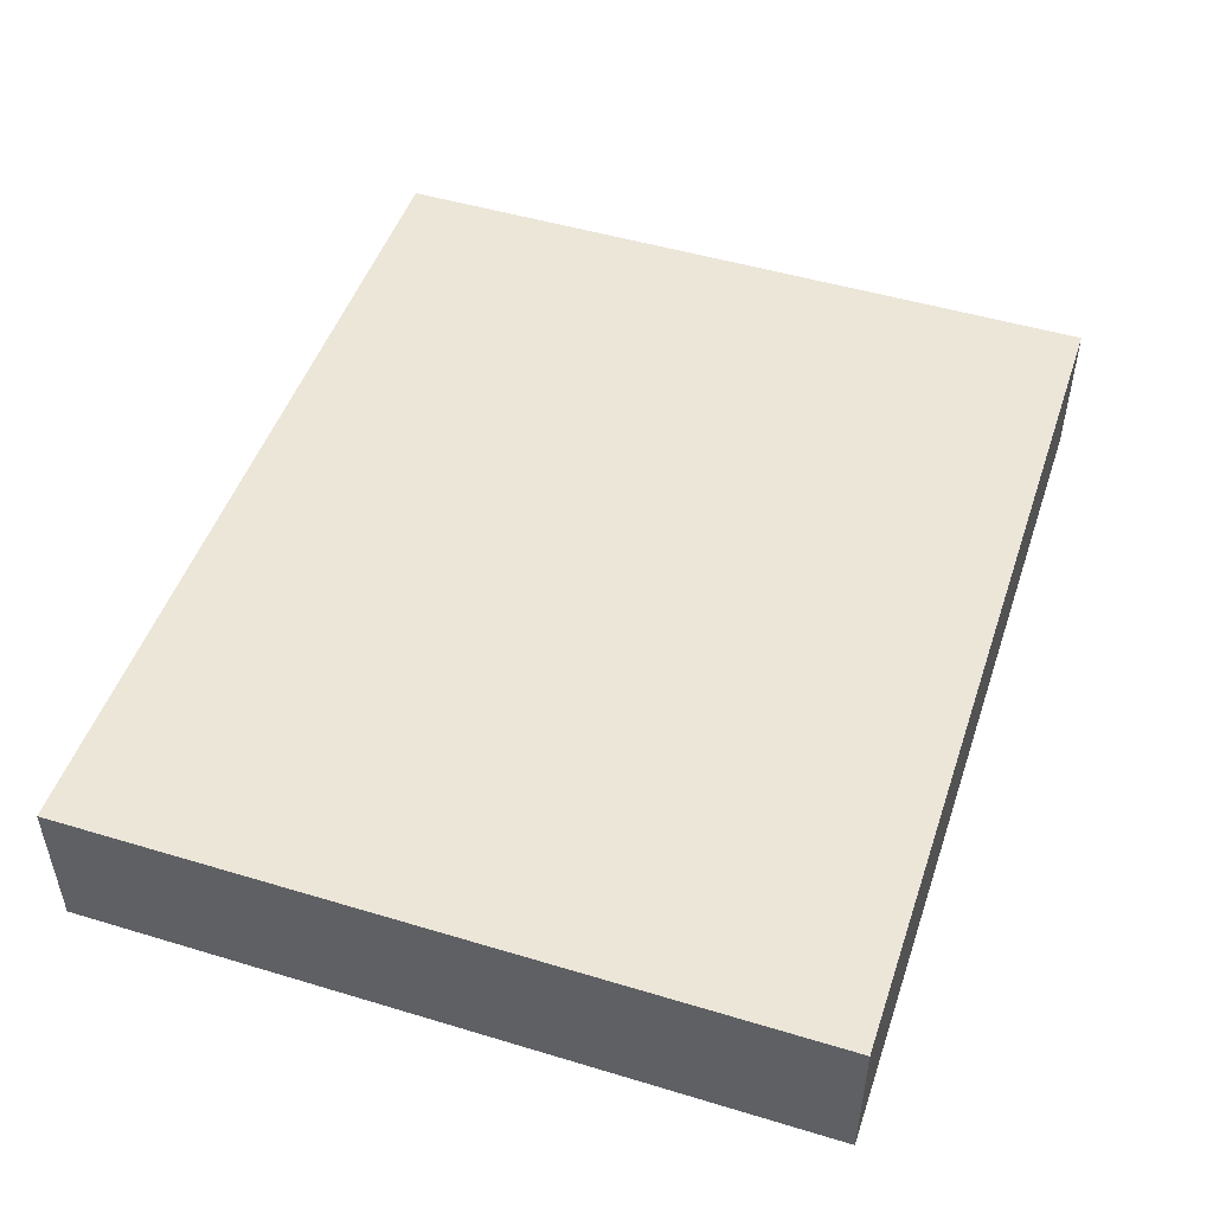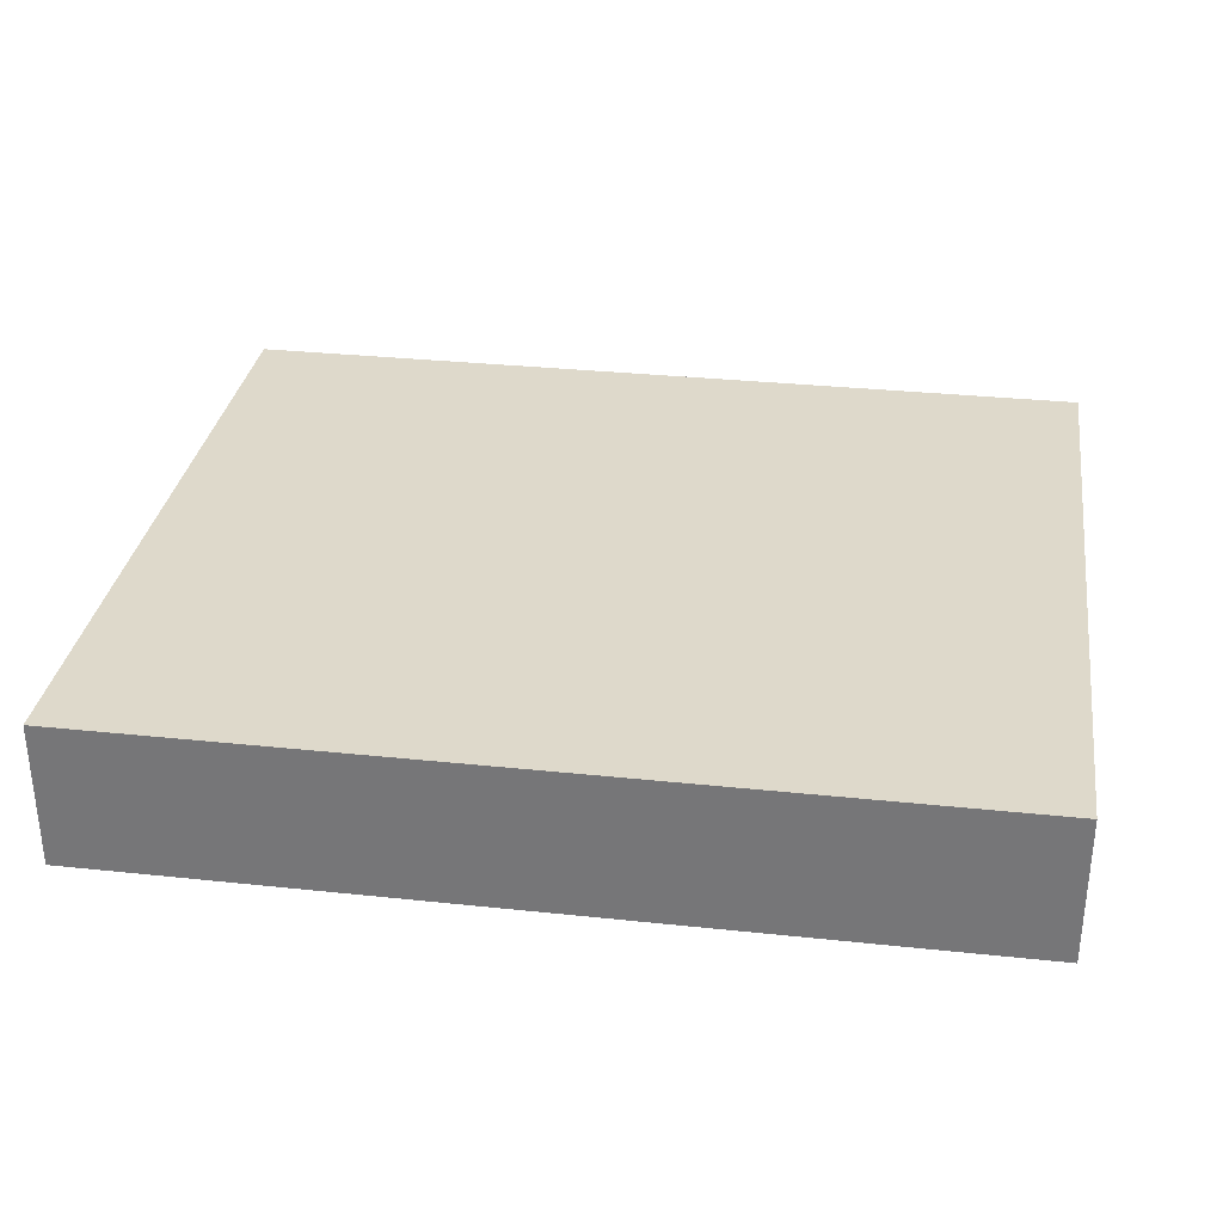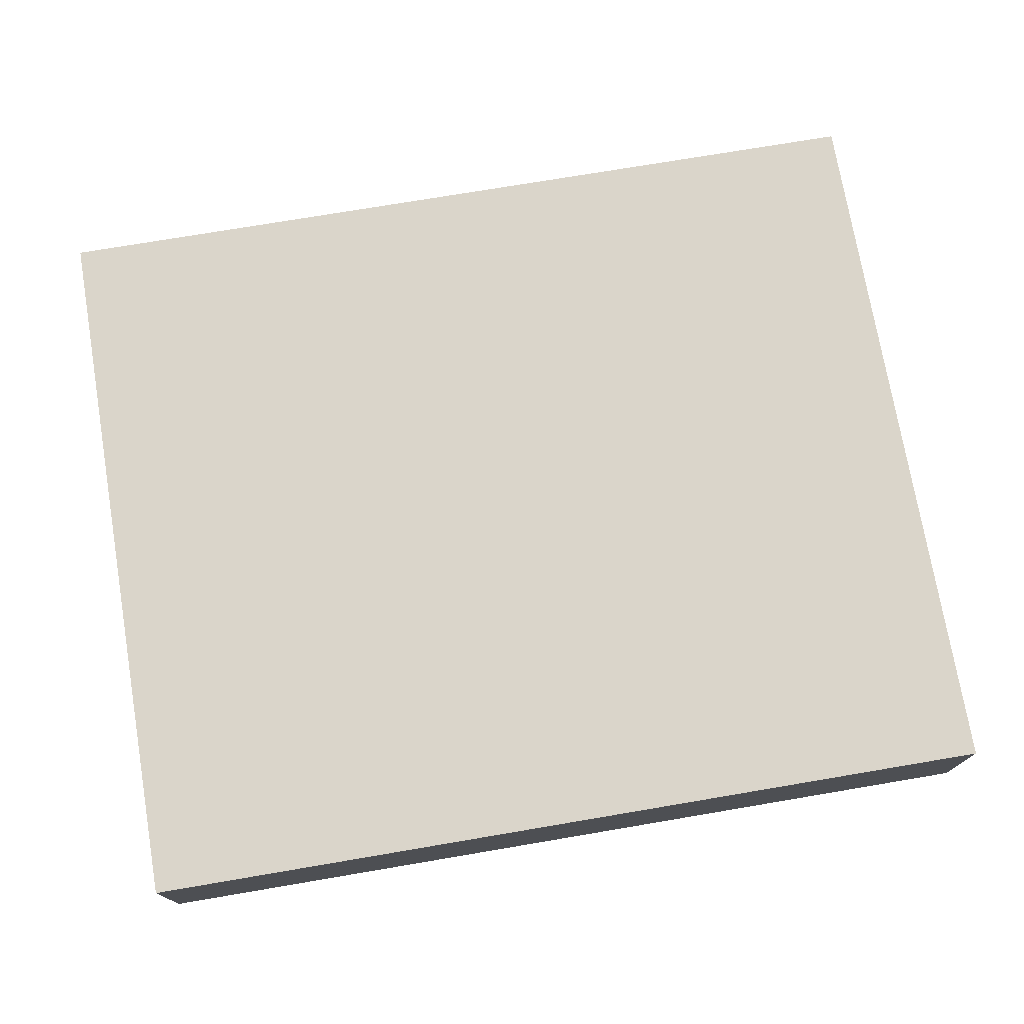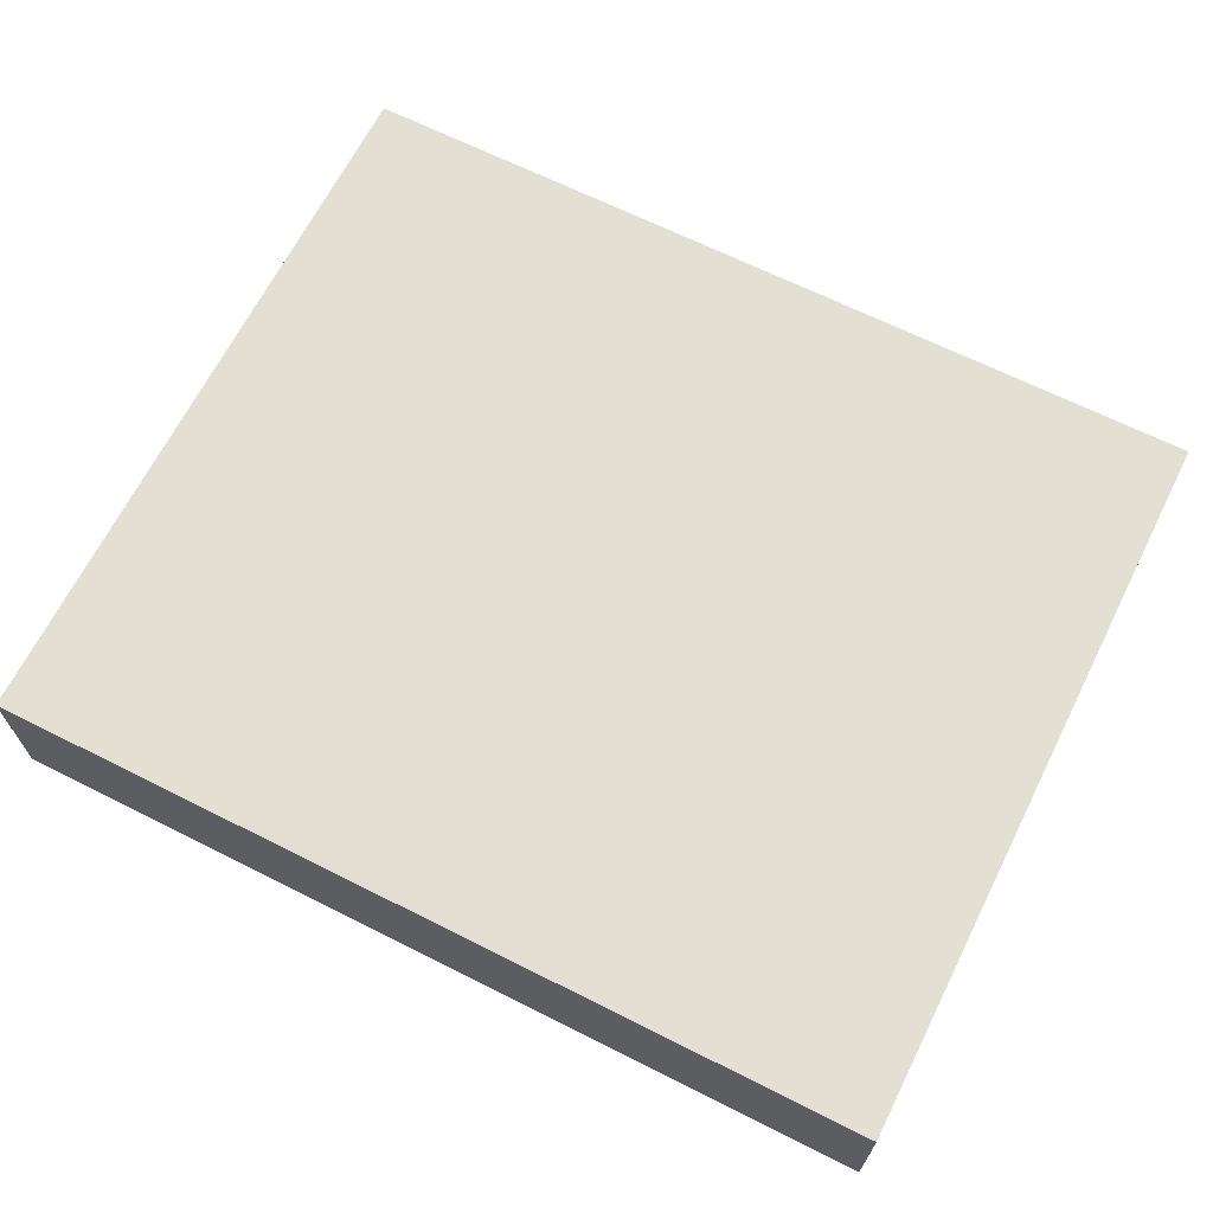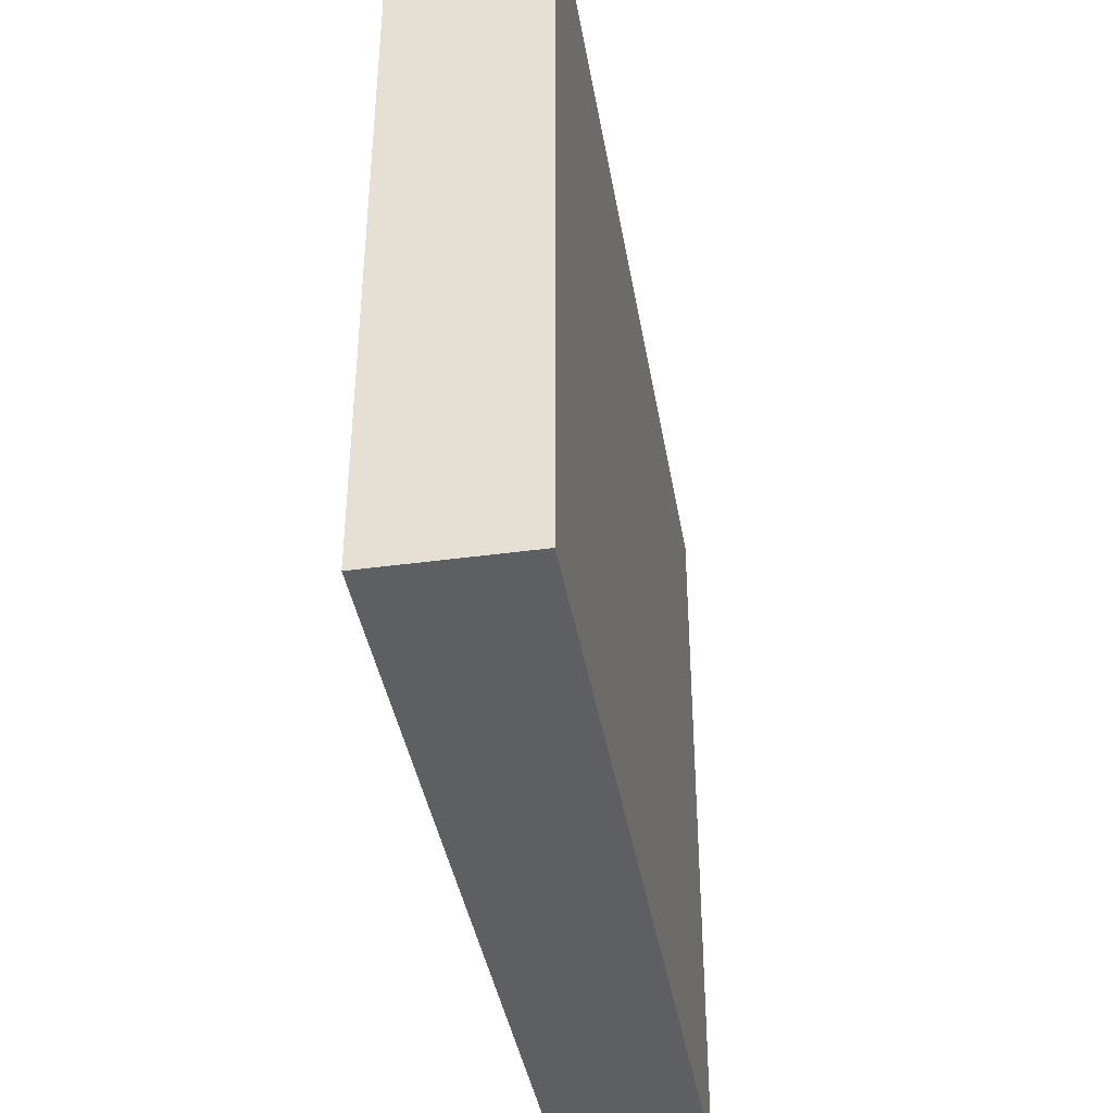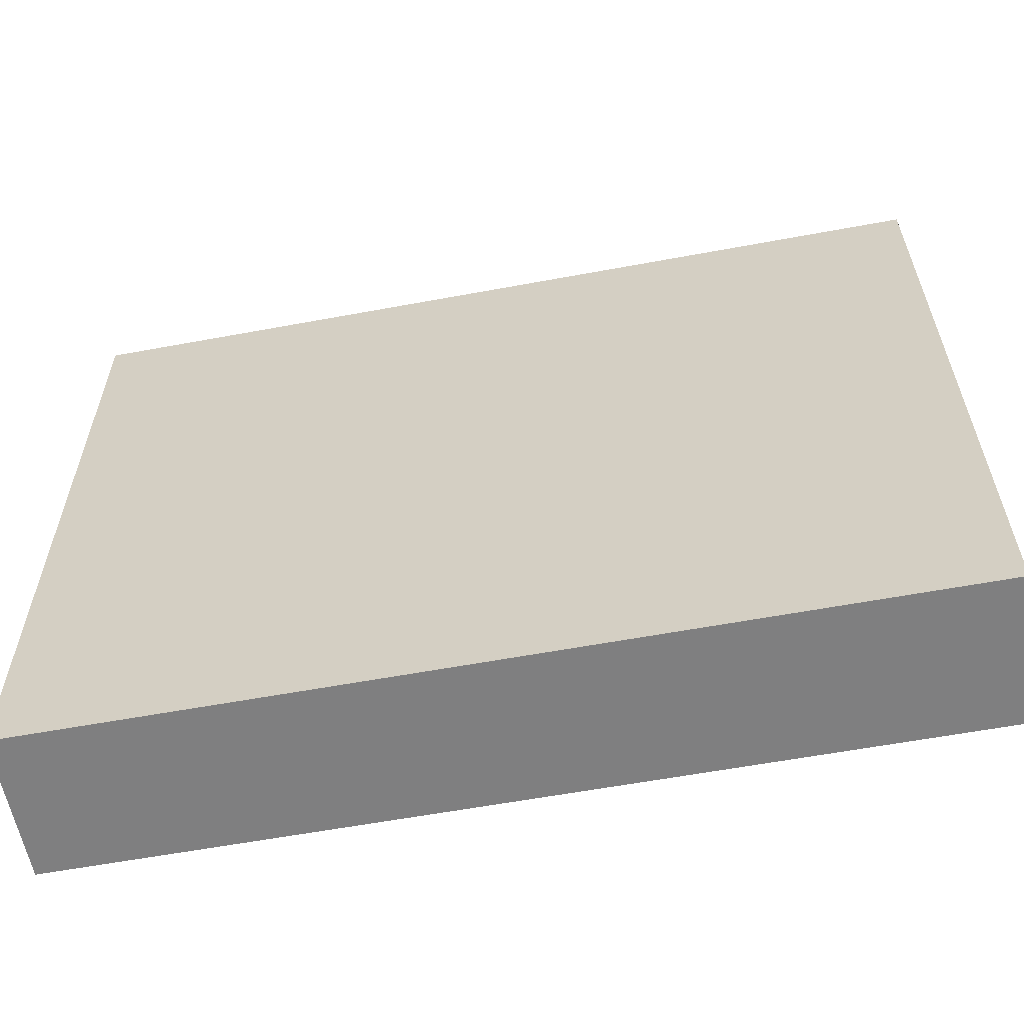
<metadata>
{"format":"obj","ext":"obj","renderer":"f3d","projection":"perspective","resolution":1024,"background":"white","views":[{"elev":49.1,"azim":-71.5,"up":"+Z"},{"elev":31.8,"azim":-171.5,"up":"+Z"},{"elev":74.3,"azim":170.4,"up":"+Z"},{"elev":66.6,"azim":-153.3,"up":"+Z"},{"elev":-40.0,"azim":99.6,"up":"+Y"},{"elev":-59.7,"azim":10.8,"up":"+Y"}]}
</metadata>
<code>
v -0.2218 0.5555 2.37
v -0.4018 0.5555 2.37
v -0.4018 0.4055 2.37
v -0.2218 0.4055 2.37
v -0.4018 0.4055 2.34
v -0.4018 0.5555 2.34
v -0.2218 0.5555 2.34
v -0.2218 0.4055 2.34
v -0.4018 0.4055 2.37
v -0.4018 0.4055 2.34
v -0.2218 0.4055 2.34
v -0.2218 0.4055 2.37
v -0.2218 0.5555 2.34
v -0.4018 0.5555 2.34
v -0.4018 0.5555 2.37
v -0.2218 0.5555 2.37
v -0.2218 0.4055 2.34
v -0.2218 0.5555 2.34
v -0.2218 0.5555 2.37
v -0.2218 0.4055 2.37
v -0.4018 0.5555 2.37
v -0.4018 0.5555 2.34
v -0.4018 0.4055 2.34
v -0.4018 0.4055 2.37
f 1 2 3
f 1 3 4
f 5 6 7
f 5 7 8
f 9 10 11
f 9 11 12
f 13 14 15
f 13 15 16
f 17 18 19
f 17 19 20
f 21 22 23
f 21 23 24

</code>
